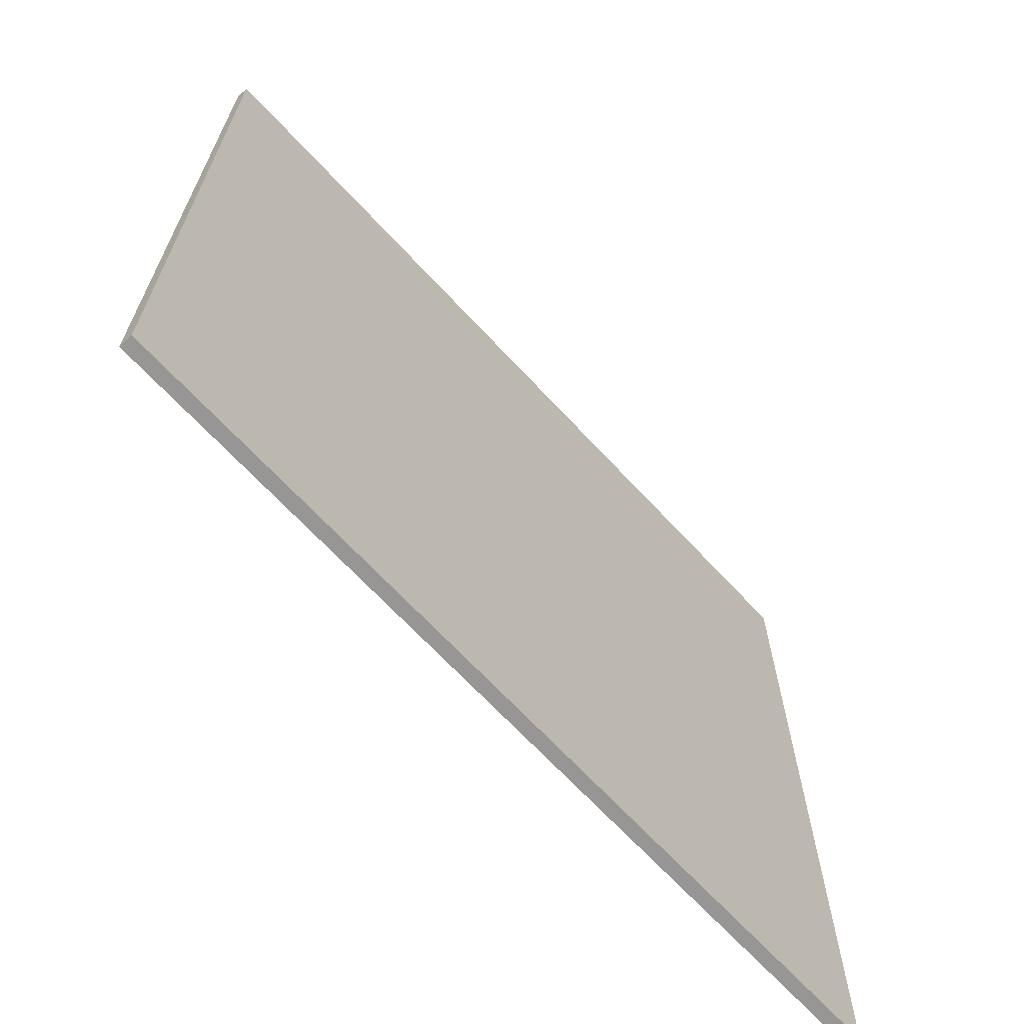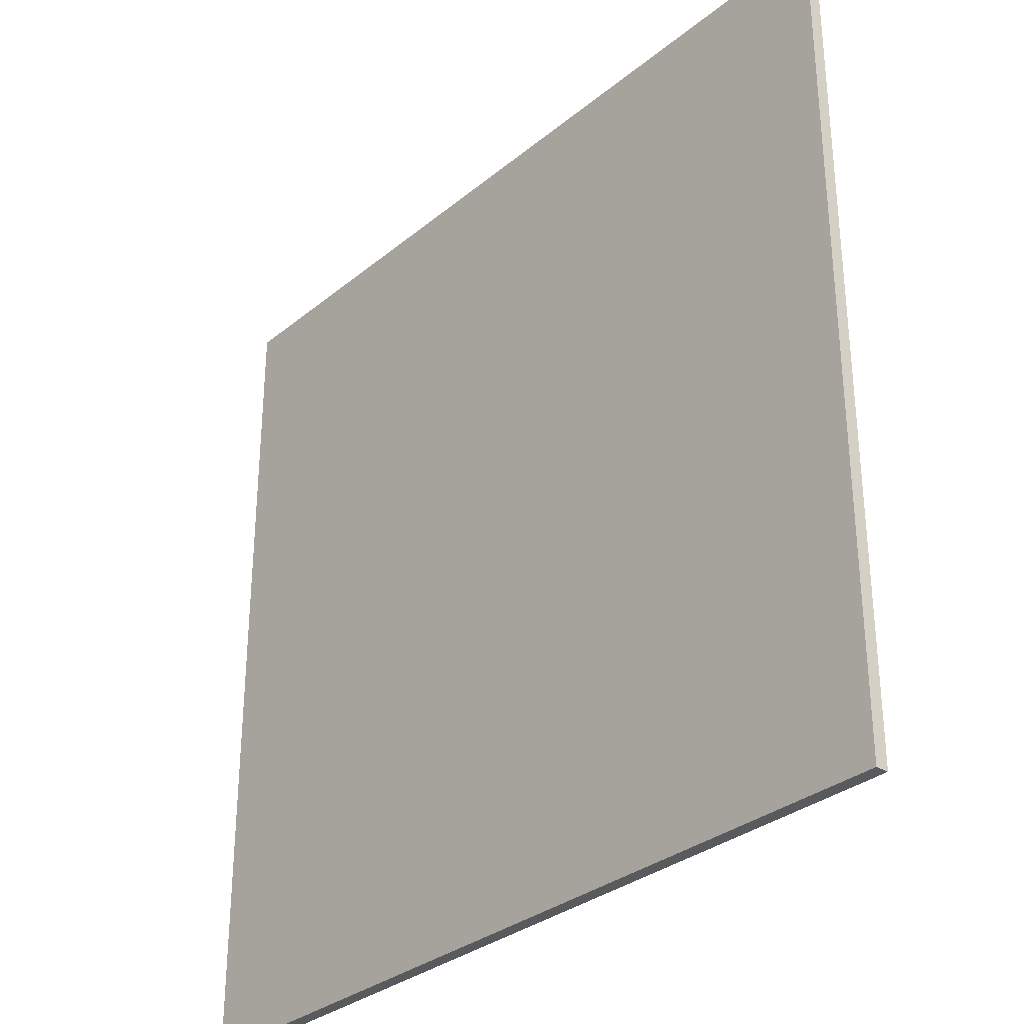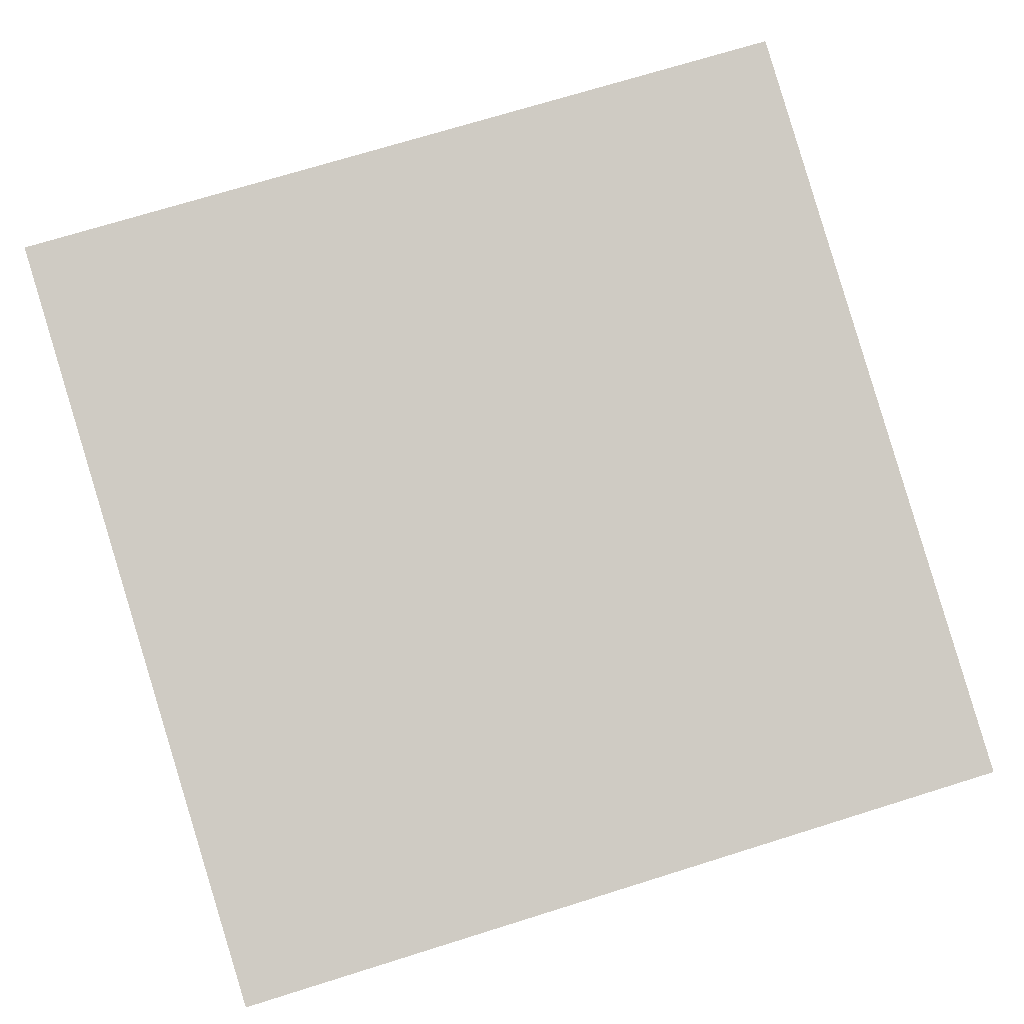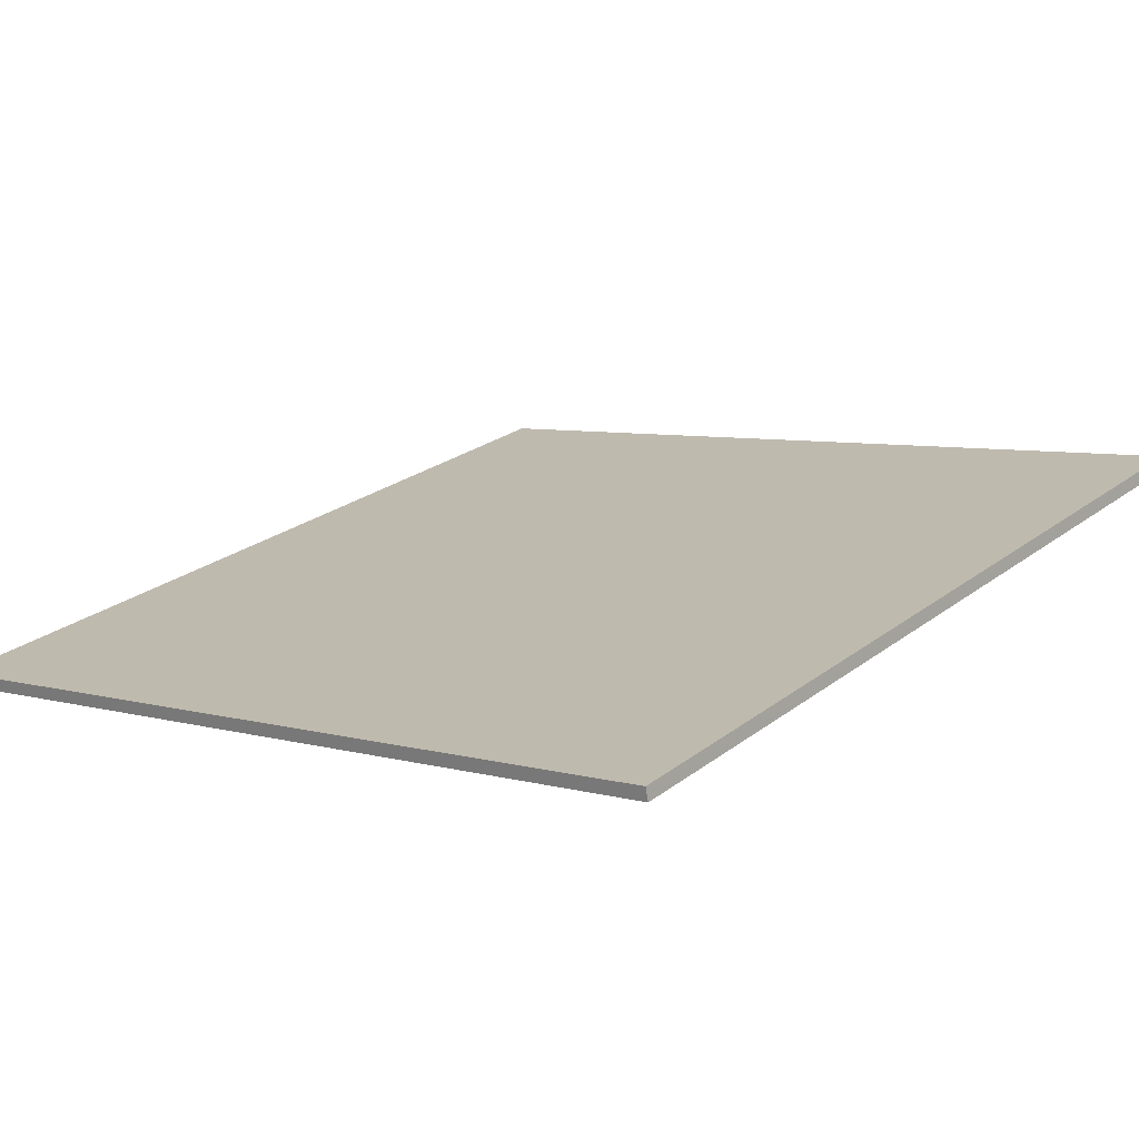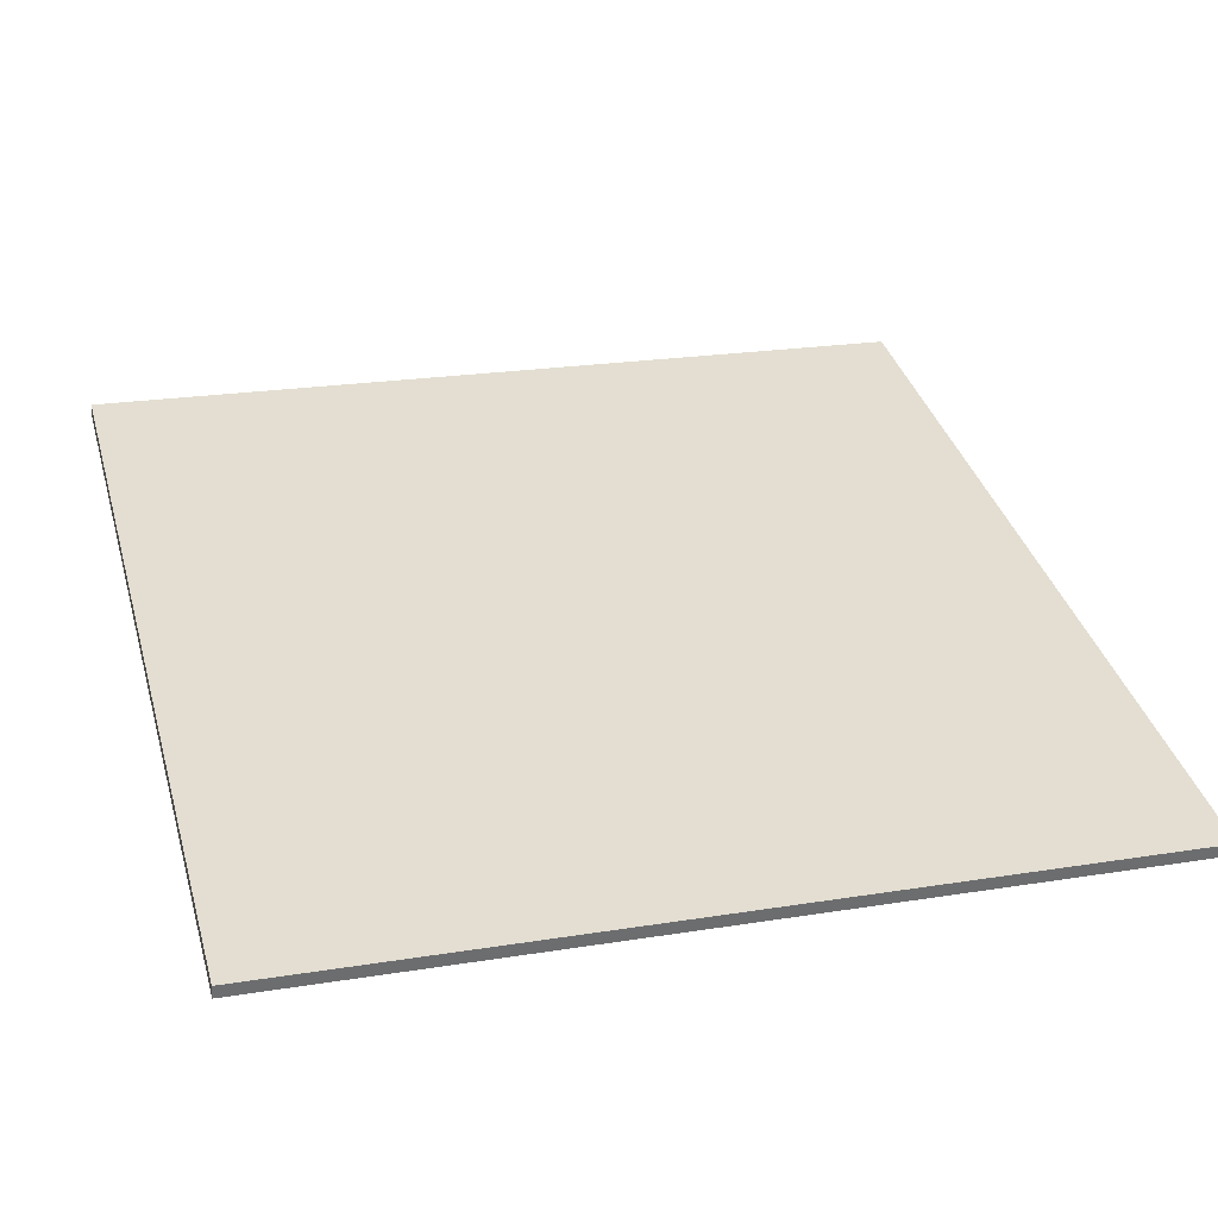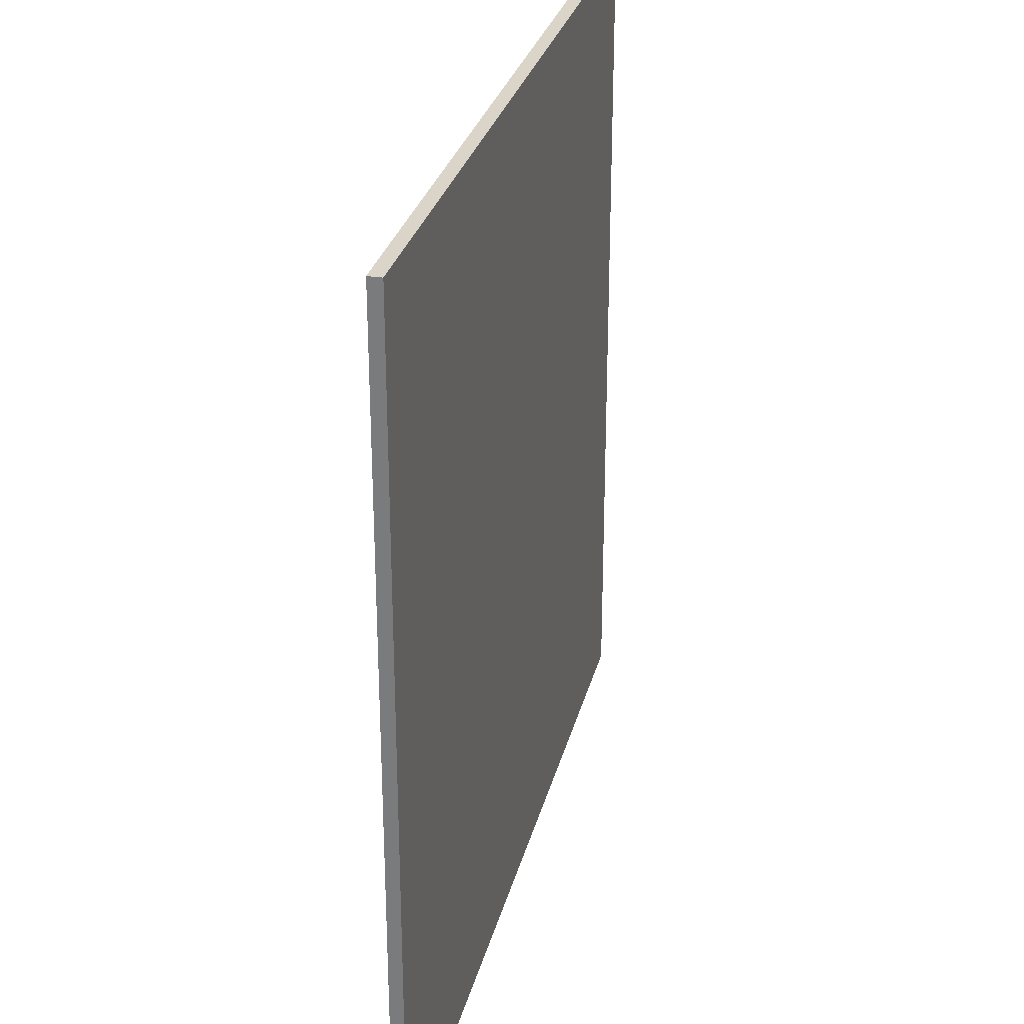
<metadata>
{"format":"obj","ext":"obj","renderer":"f3d","projection":"perspective","resolution":1024,"background":"white","views":[{"elev":-67.8,"azim":146.8,"up":"+Z"},{"elev":-31.6,"azim":-117.1,"up":"+Z"},{"elev":72.2,"azim":-107.3,"up":"+Y"},{"elev":6.3,"azim":-49.7,"up":"+Y"},{"elev":21.9,"azim":-105.8,"up":"+Y"},{"elev":29.1,"azim":-62.5,"up":"+Z"}]}
</metadata>
<code>
v 63 18.2 -4.734
v 63 18.2 4.734
v 63.03 18.05 -4.734
v 63.03 18.05 4.734
v 72.19 20.48 -4.734
v 72.19 20.48 4.734
v 72.22 20.34 -4.734
v 72.22 20.34 4.734
f 1 3 4
f 4 2 1
f 5 6 8
f 8 7 5
f 1 2 6
f 6 5 1
f 3 7 8
f 8 4 3
f 1 5 7
f 7 3 1
f 2 4 8
f 8 6 2

</code>
